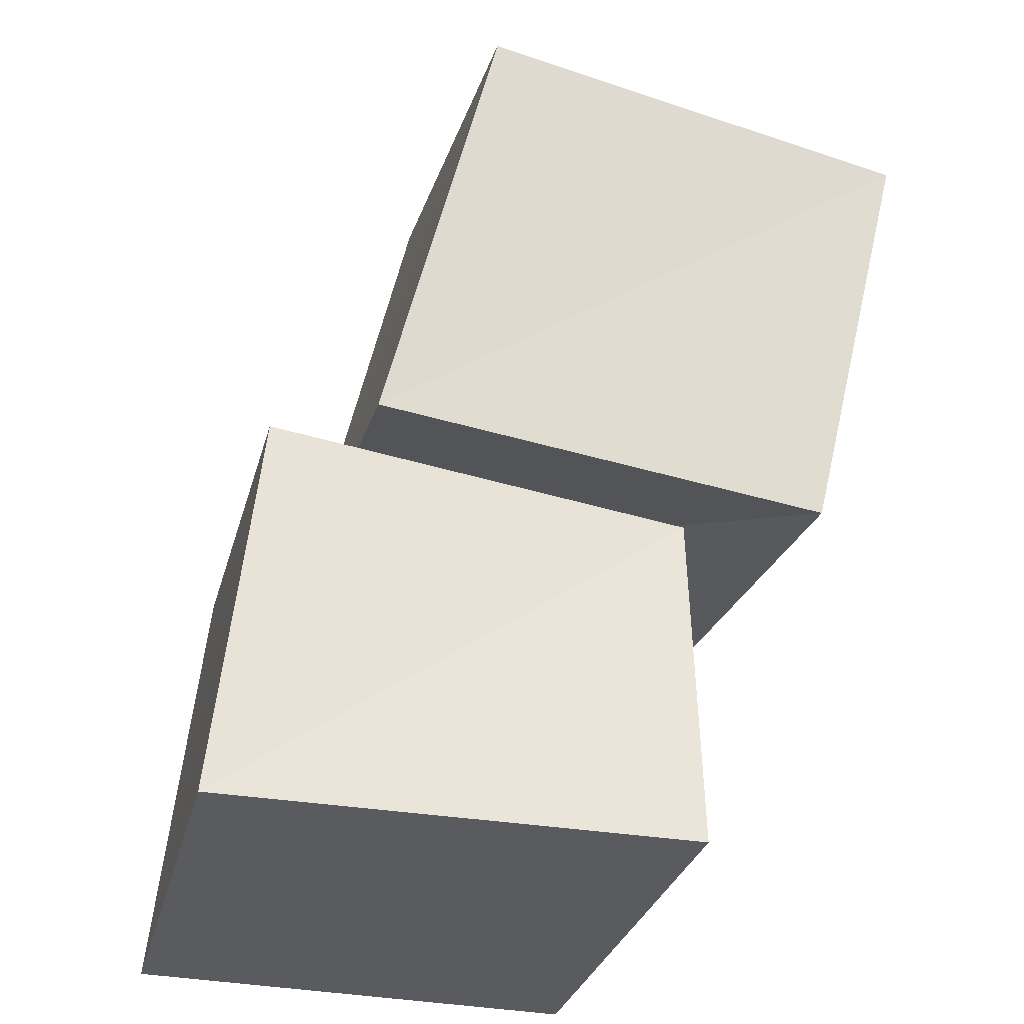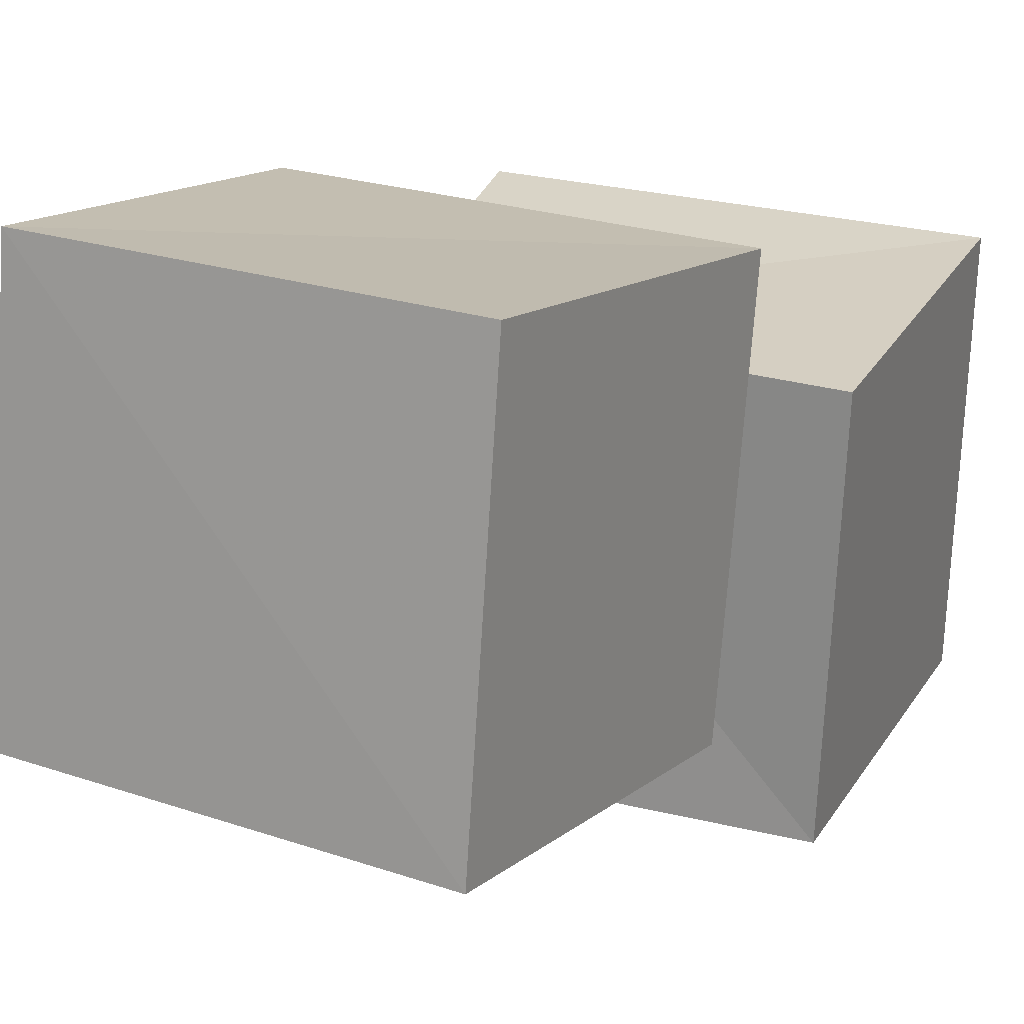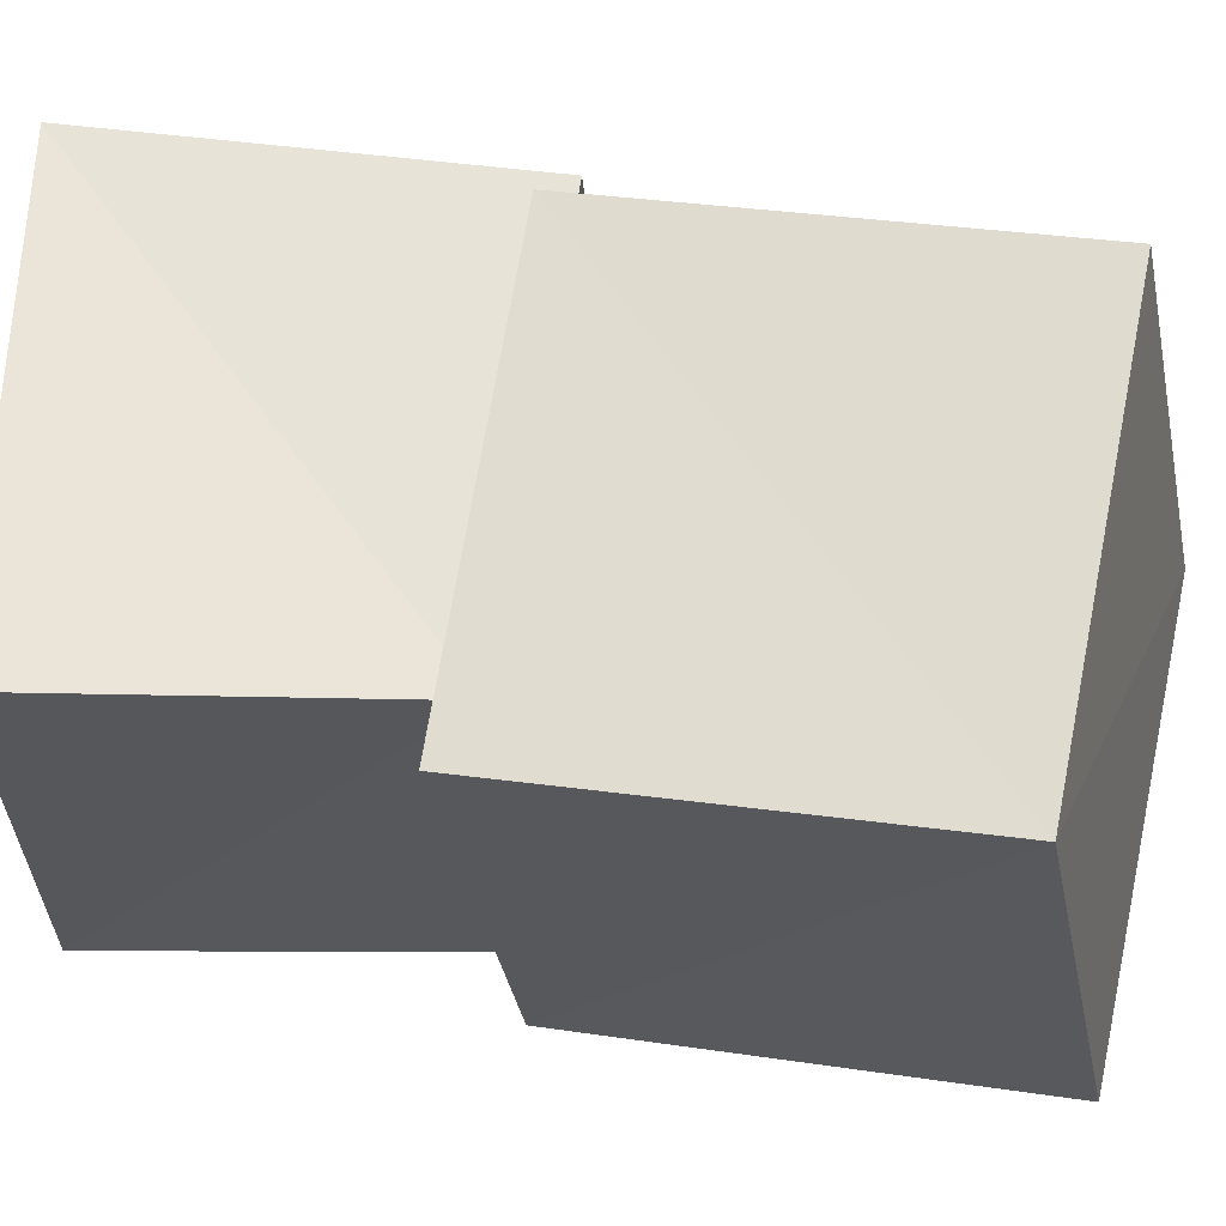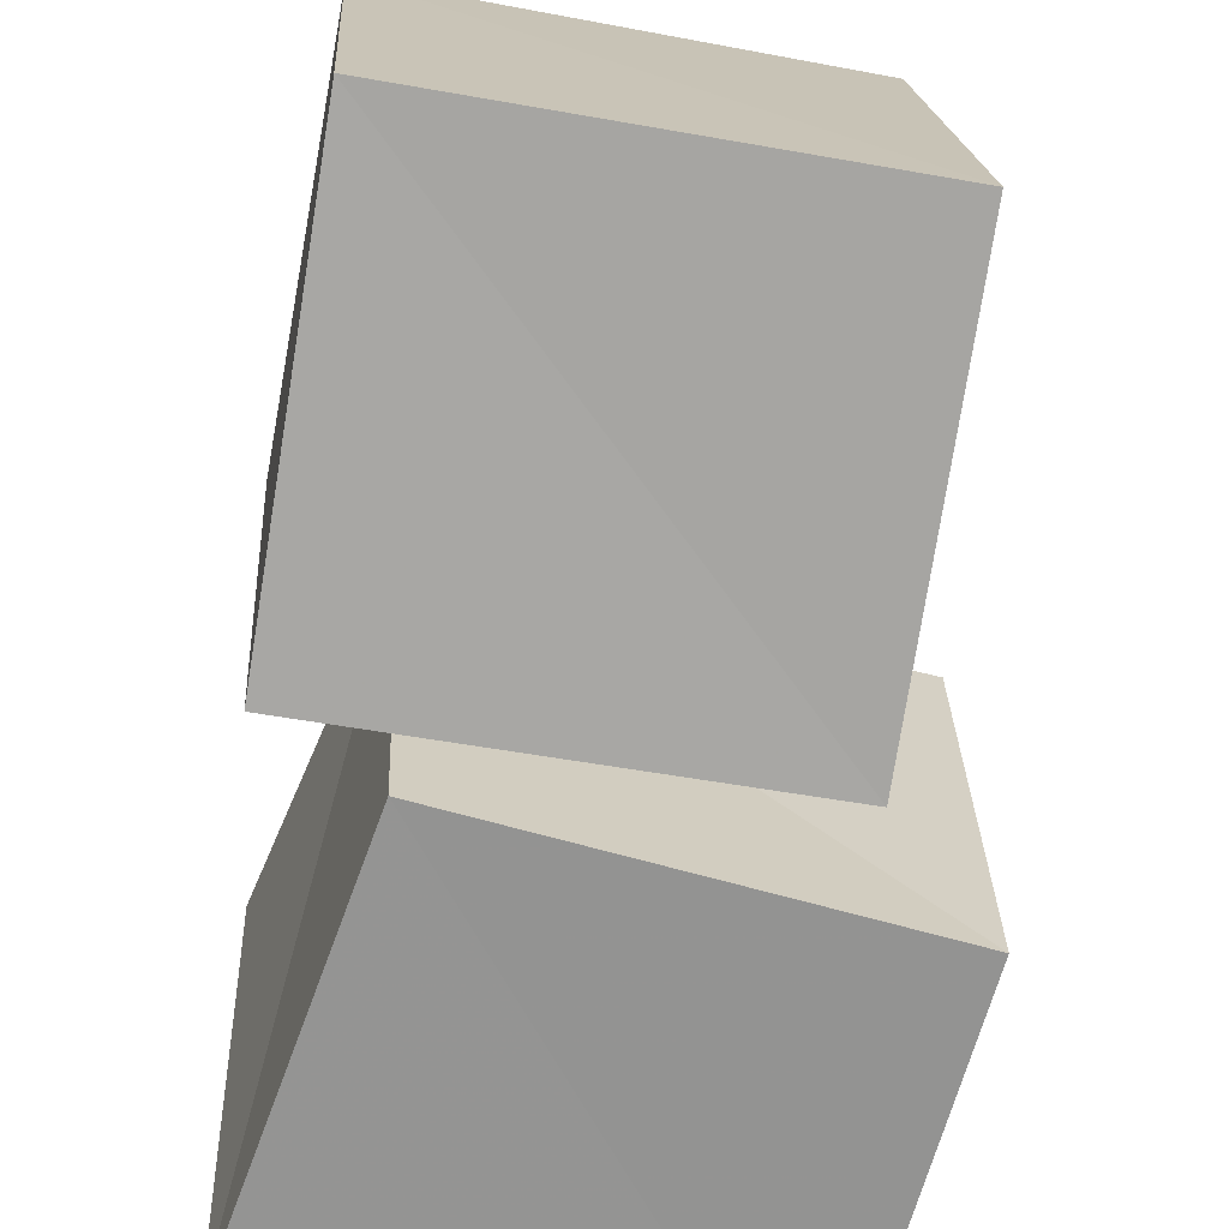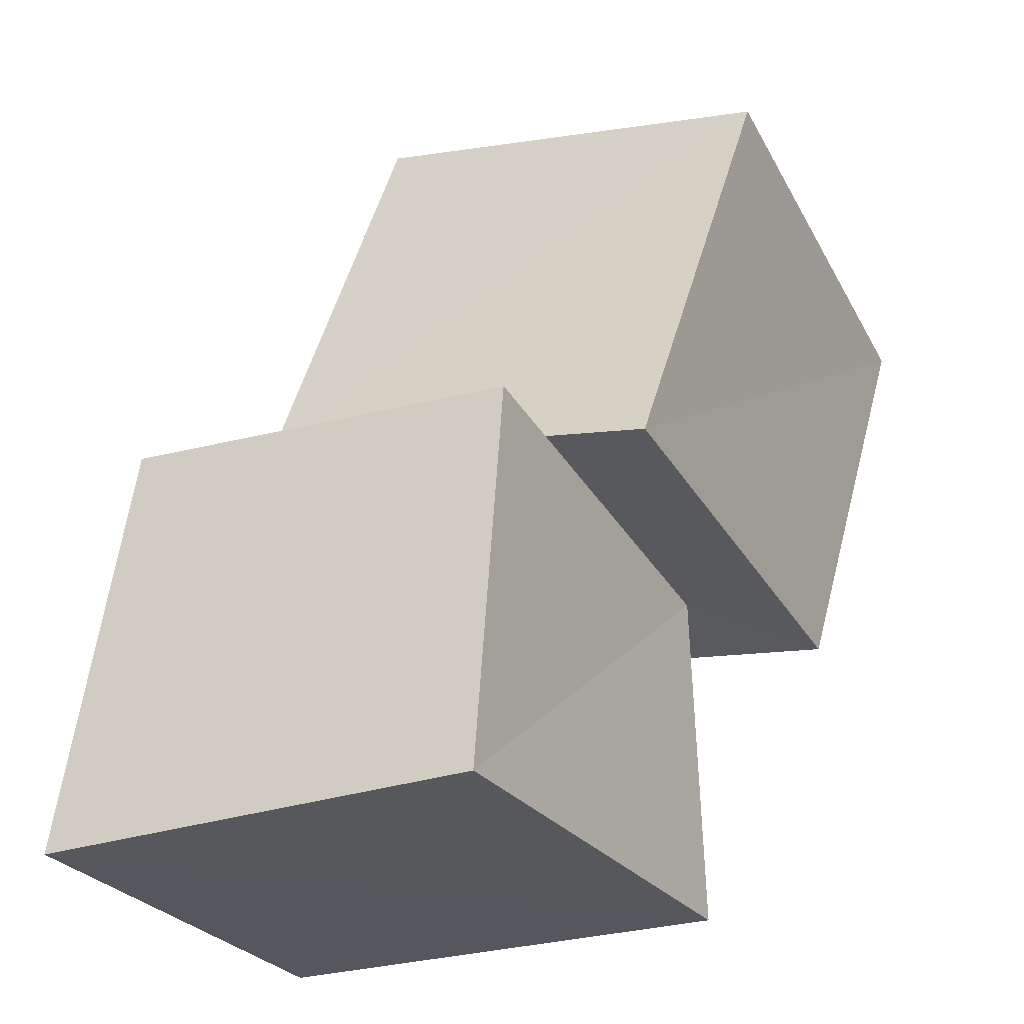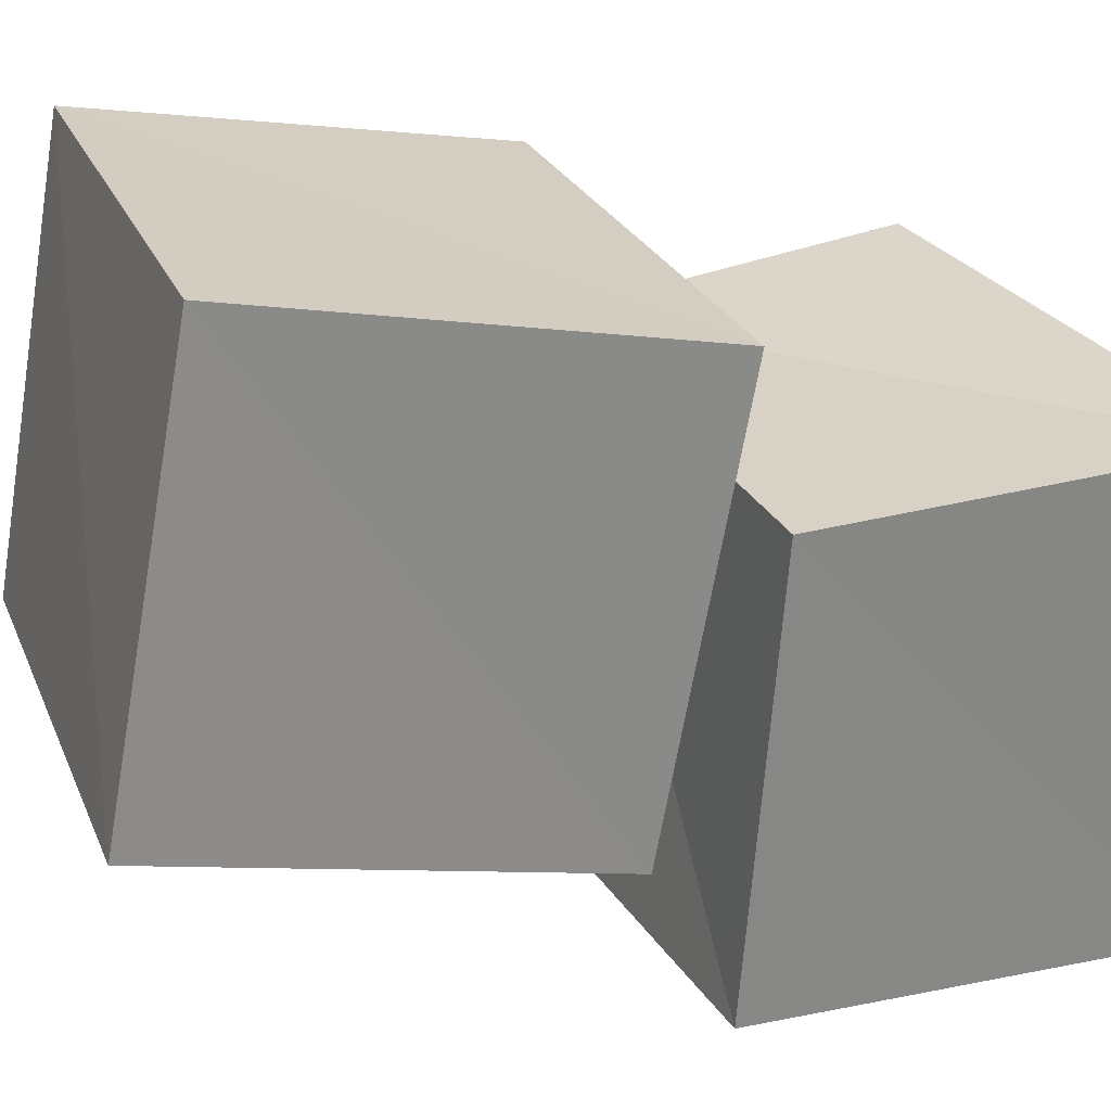
<metadata>
{"format":"obj","ext":"obj","renderer":"f3d","projection":"perspective","resolution":1024,"background":"white","views":[{"elev":-32.5,"azim":-14.8,"up":"+Y"},{"elev":26.8,"azim":-162.2,"up":"+Z"},{"elev":61.6,"azim":91.8,"up":"+Z"},{"elev":-61.3,"azim":158.9,"up":"+Z"},{"elev":-27.6,"azim":-62.5,"up":"+Y"},{"elev":27.9,"azim":-119.7,"up":"+Z"}]}
</metadata>
<code>
v 0.1137 1.054 0.1359
v 1.114 0.8707 0.1109
v 1.132 0.7393 1.142
v 0.09766 0.8606 1.135
v 0.3163 2.002 0.3497
v 1.308 1.815 0.3393
v 1.299 1.633 1.322
v 0.3137 1.804 1.339
v -0.1885 0.002573 -0.189
v 0.8721 0.002702 -0.2032
v 0.9052 0.001886 0.905
v -0.2011 0.002662 0.8744
v -0.09476 1.003 -0.09025
v 0.8888 0.9356 -0.1025
v 0.8876 0.8139 0.8895
v -0.1071 0.9288 0.8909
f 1 5 6
f 1 6 2
f 1 8 5
f 3 1 2
f 3 2 7
f 4 1 3
f 4 3 7
f 4 7 8
f 4 8 1
f 5 7 6
f 5 8 7
f 7 2 6
f 9 13 14
f 9 14 10
f 9 16 13
f 11 9 10
f 11 10 15
f 12 9 11
f 12 11 15
f 12 15 16
f 12 16 9
f 13 15 14
f 13 16 15
f 15 10 14

</code>
